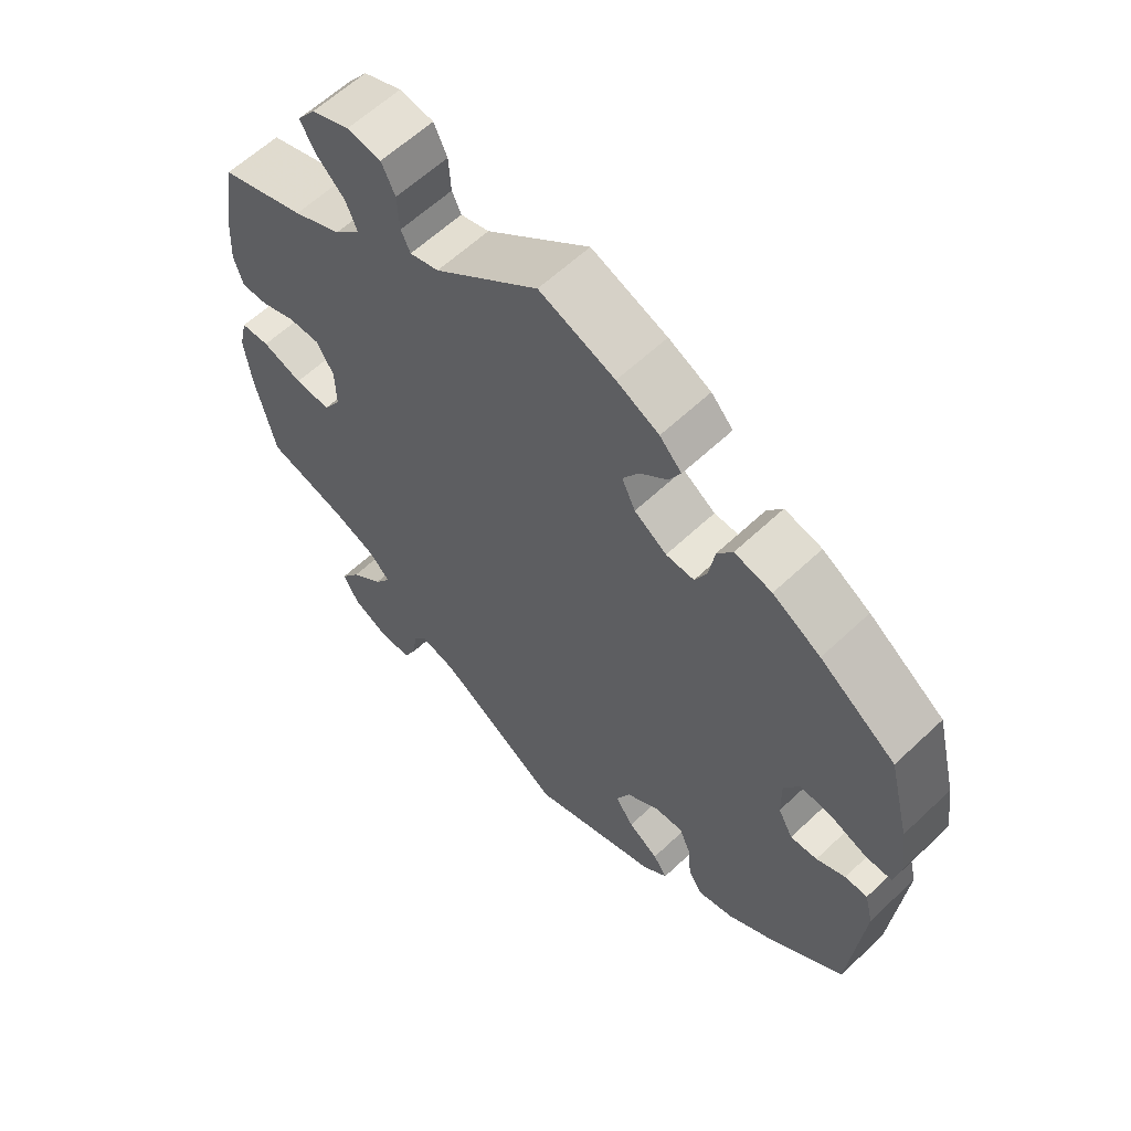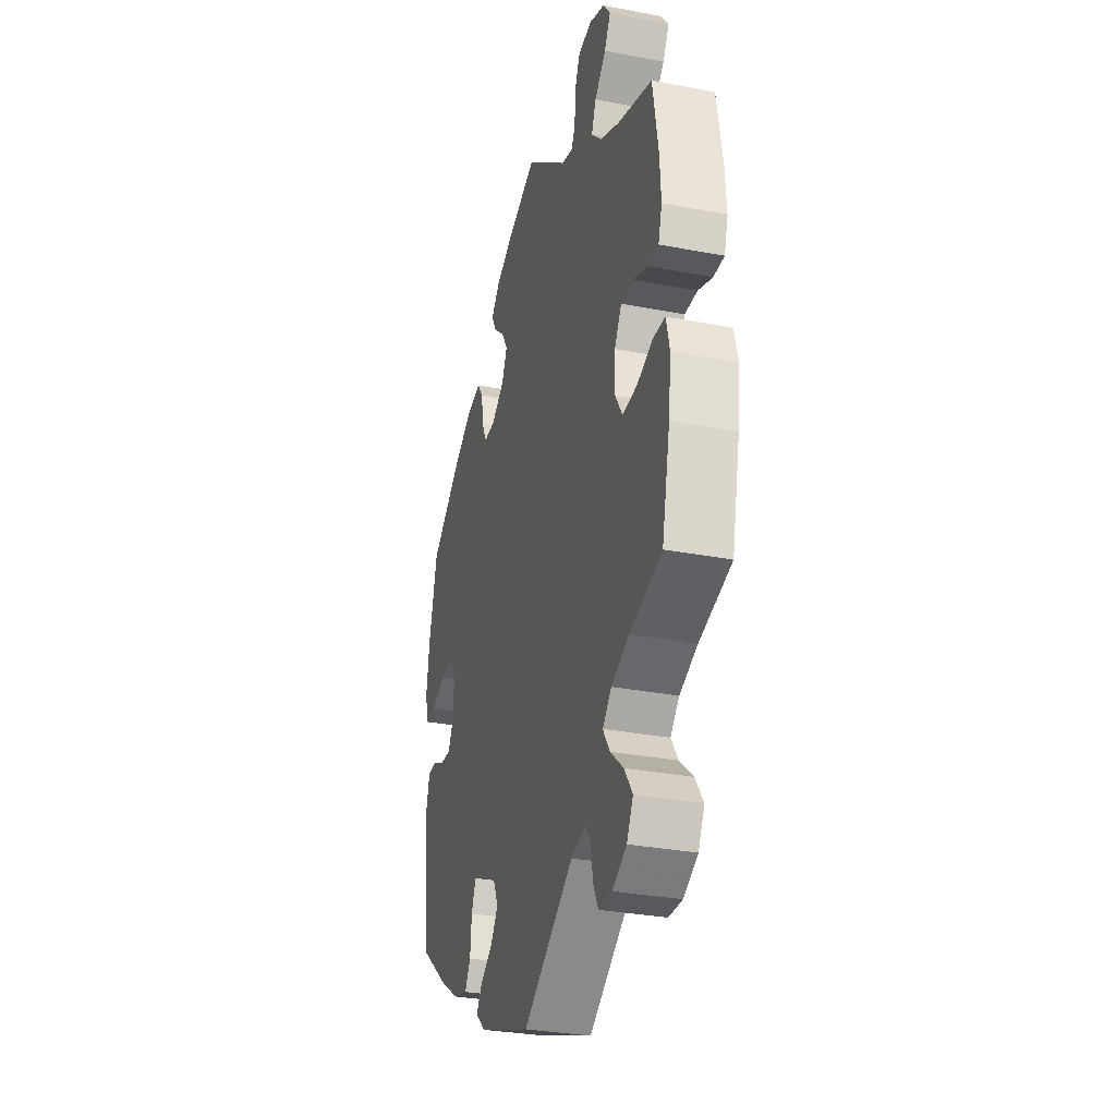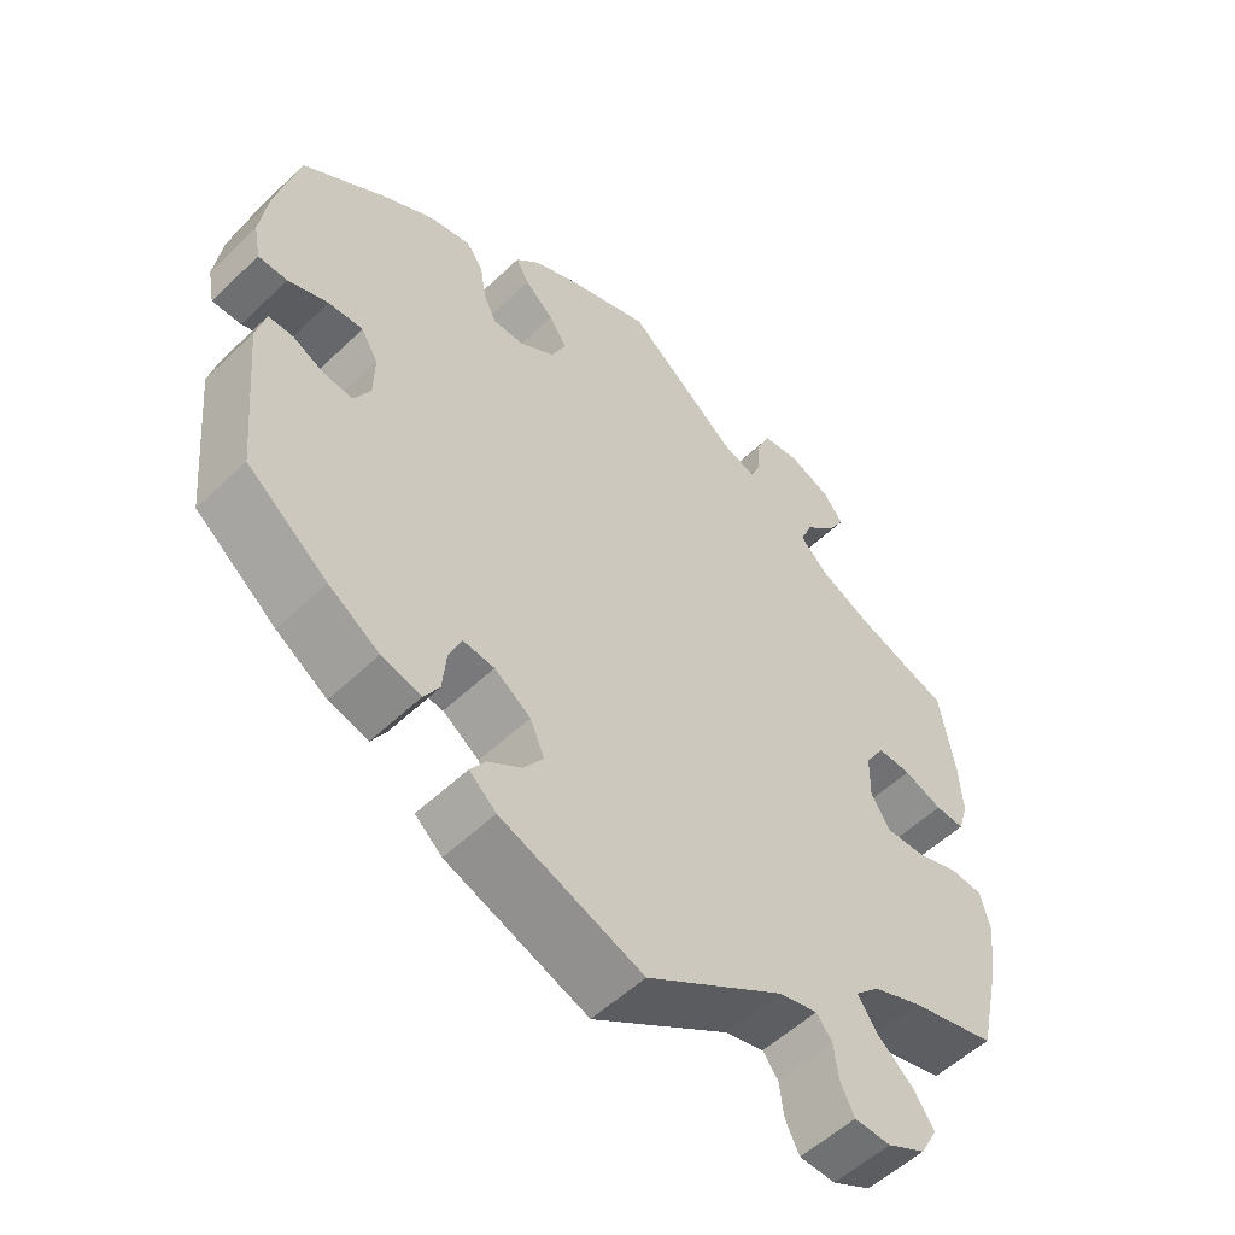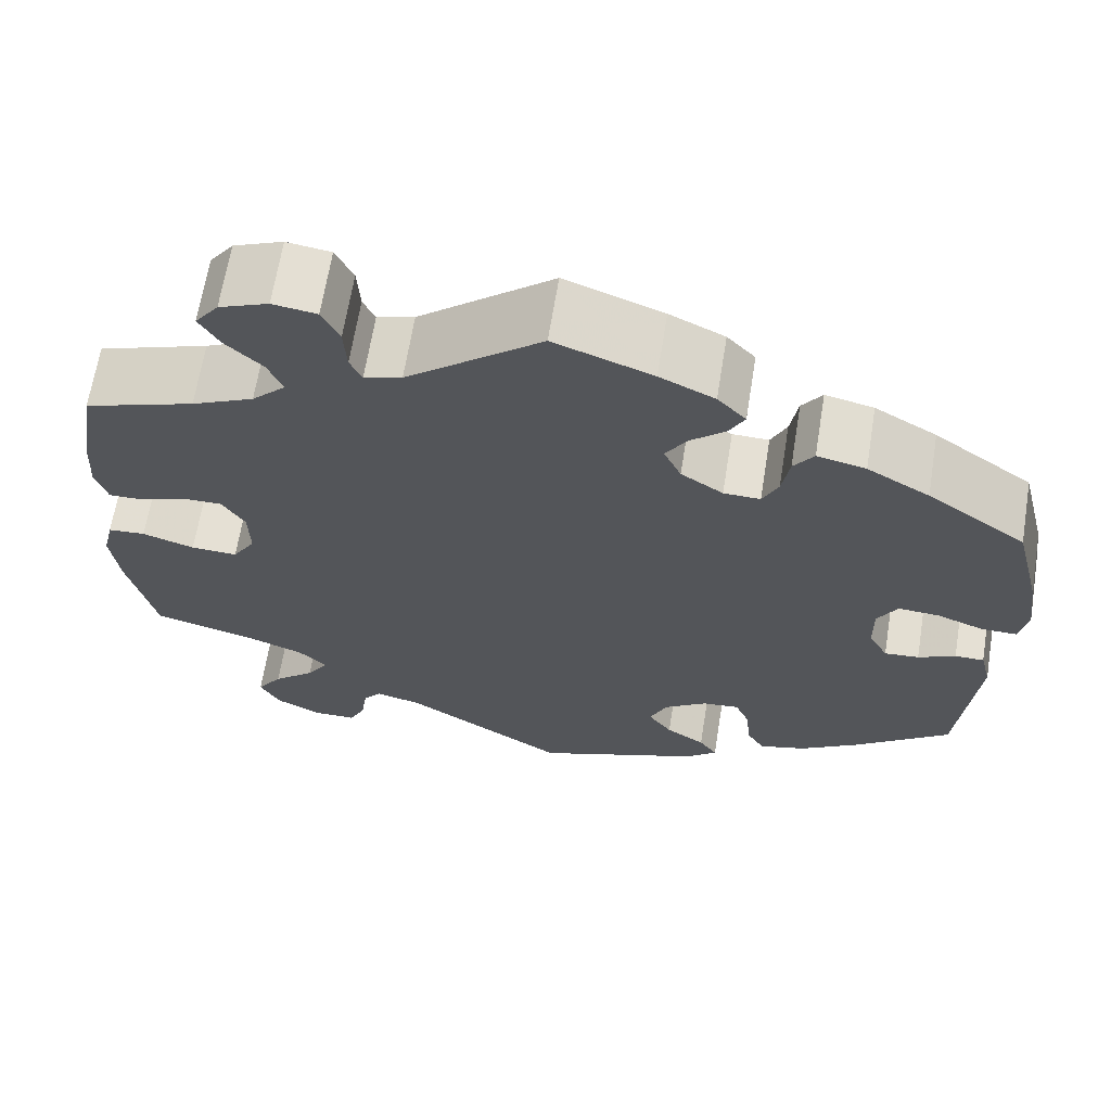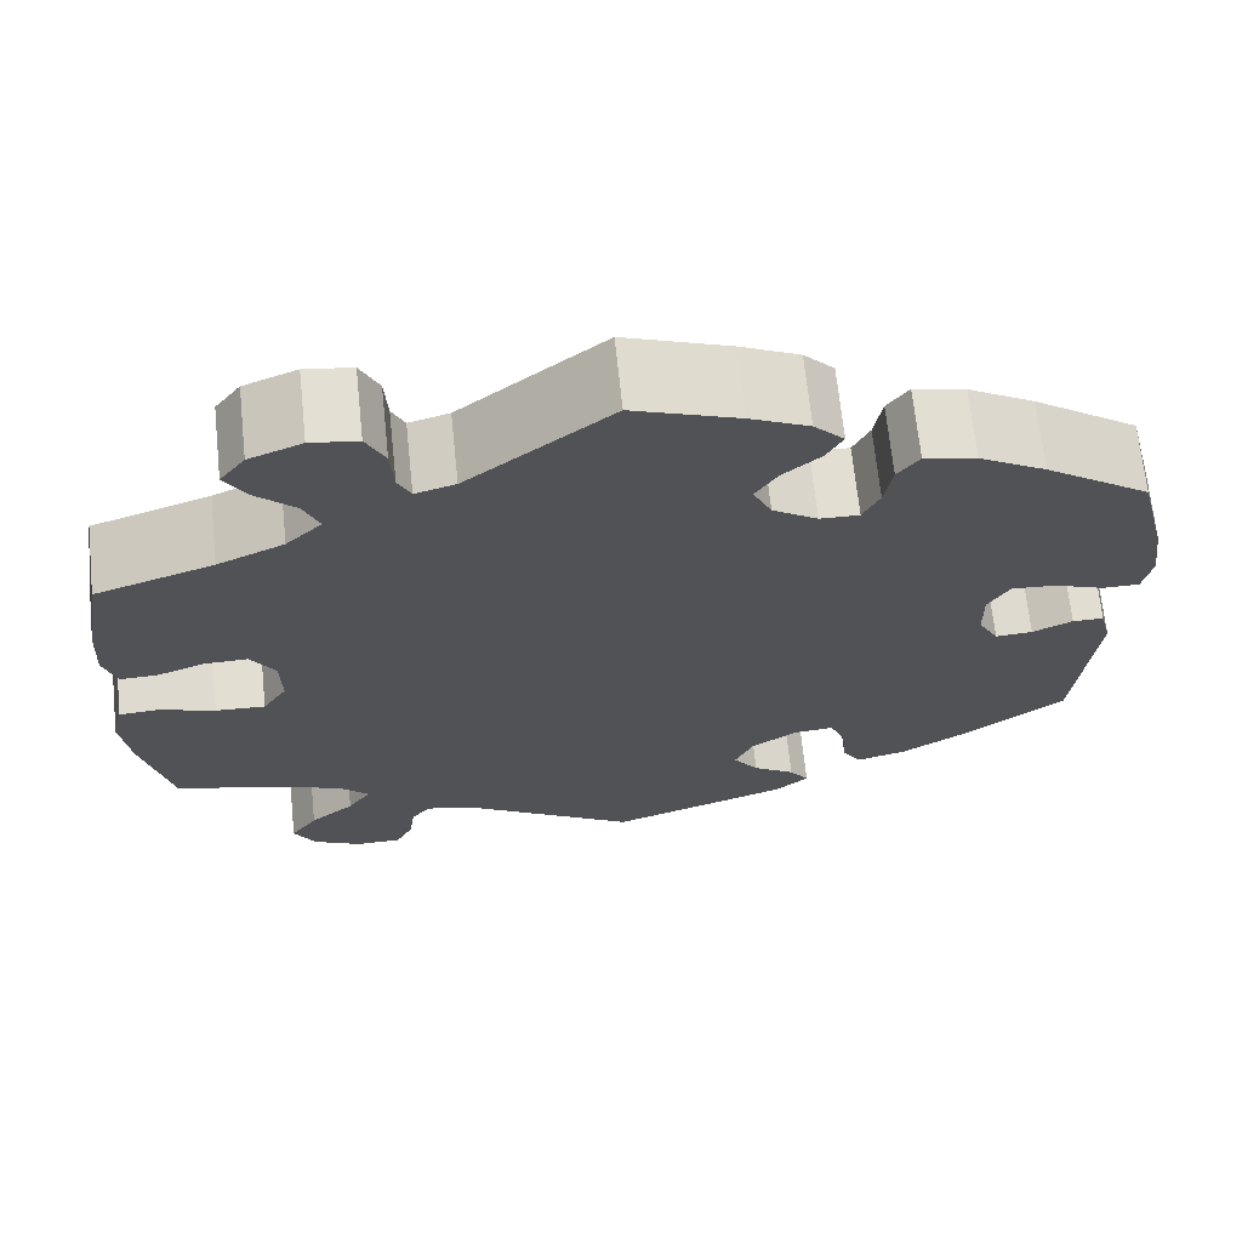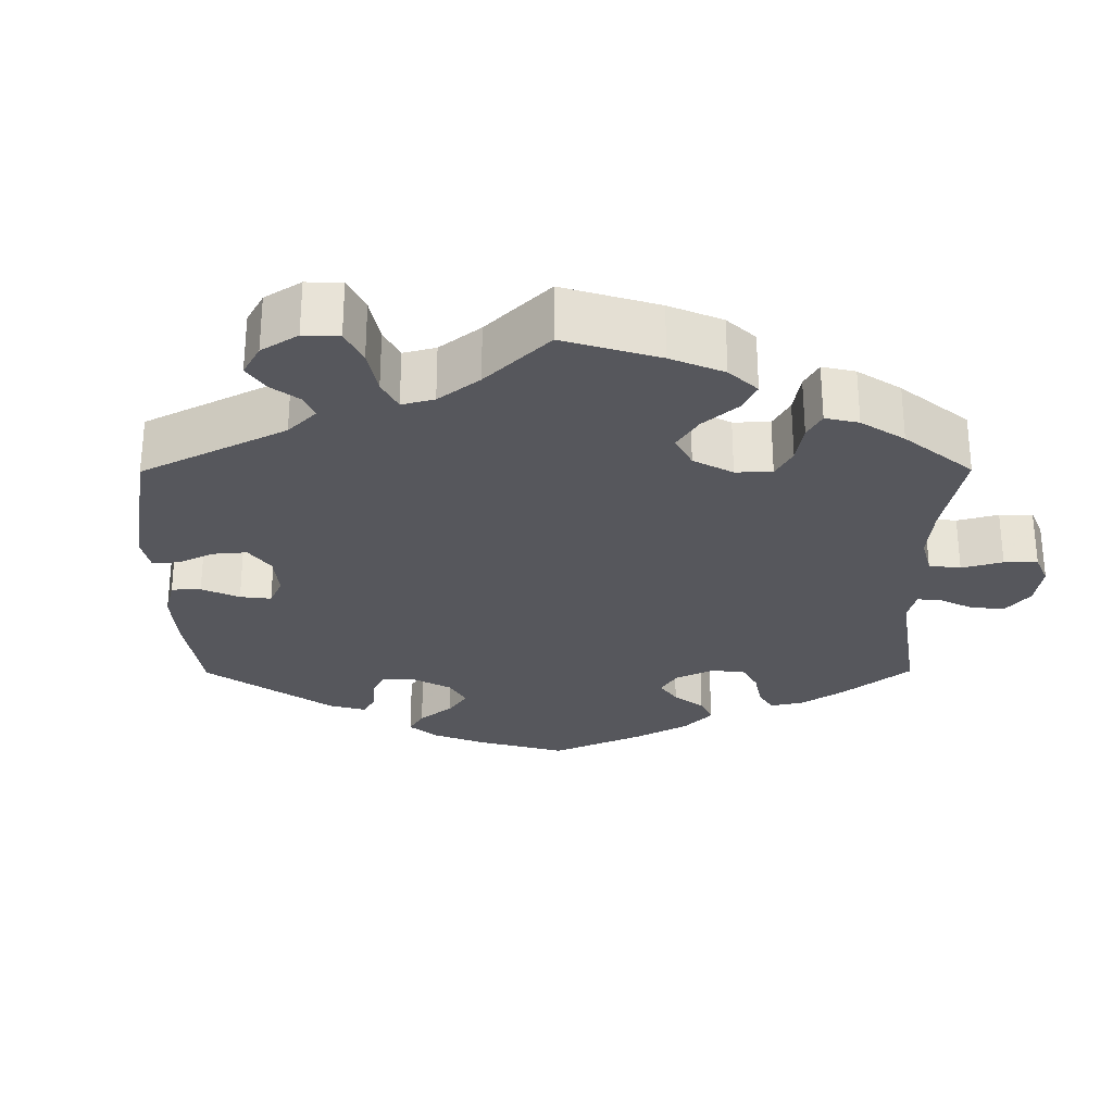
<metadata>
{"format":"obj","ext":"obj","renderer":"f3d","projection":"perspective","resolution":1024,"background":"white","views":[{"elev":60.8,"azim":46.1,"up":"+Z"},{"elev":-31.2,"azim":-105.3,"up":"+Z"},{"elev":-54.5,"azim":135.2,"up":"+Z"},{"elev":65.9,"azim":9.2,"up":"+Z"},{"elev":68.5,"azim":-6.0,"up":"+Z"},{"elev":-27.6,"azim":-119.7,"up":"+Y"}]}
</metadata>
<code>
v -0.529 0.07 -0.162
v -0.538 0.07 -0.087
v -0.526 0.07 -0.037
v -0.485 0.07 -0.034
v -0.428 0.07 -0.053
v -0.377 0.07 -0.055
v -0.352 0.07 -0.015
v -0.353 0.07 0.044
v -0.378 0.07 0.085
v -0.422 0.07 0.084
v -0.472 0.07 0.065
v -0.51 0.07 0.064
v -0.523 0.07 0.107
v -0.519 0.07 0.175
v -0.5 0.07 0.289
v -0.379 0.07 0.331
v -0.311 0.07 0.363
v -0.274 0.07 0.4
v -0.29 0.07 0.439
v -0.33 0.07 0.478
v -0.352 0.07 0.516
v -0.326 0.07 0.551
v -0.272 0.07 0.573
v -0.224 0.07 0.566
v -0.205 0.07 0.526
v -0.202 0.07 0.475
v -0.189 0.07 0.447
v -0.148 0.07 0.459
v -0.001 0.07 0.578
v 0.106 0.07 0.538
v 0.166 0.07 0.509
v 0.197 0.07 0.476
v 0.18 0.07 0.444
v 0.142 0.07 0.411
v 0.119 0.07 0.374
v 0.138 0.07 0.333
v 0.184 0.07 0.302
v 0.224 0.07 0.301
v 0.241 0.07 0.337
v 0.249 0.07 0.387
v 0.271 0.07 0.418
v 0.324 0.07 0.406
v 0.392 0.07 0.366
v 0.5 0.07 0.289
v 0.53 0.07 0.169
v 0.54 0.07 0.097
v 0.531 0.07 0.05
v 0.493 0.07 0.05
v 0.441 0.07 0.07
v 0.396 0.07 0.073
v 0.374 0.07 0.035
v 0.375 0.07 -0.022
v 0.396 0.07 -0.061
v 0.434 0.07 -0.058
v 0.475 0.07 -0.038
v 0.507 0.07 -0.038
v 0.519 0.07 -0.086
v 0.5 0.07 -0.289
v 0.395 0.07 -0.372
v 0.329 0.07 -0.415
v 0.278 0.07 -0.429
v 0.258 0.07 -0.396
v 0.253 0.07 -0.342
v 0.237 0.07 -0.304
v 0.196 0.07 -0.308
v 0.149 0.07 -0.341
v 0.13 0.07 -0.384
v 0.156 0.07 -0.421
v 0.199 0.07 -0.45
v 0.219 0.07 -0.479
v 0.184 0.07 -0.51
v 0 0.07 -0.578
v -0.178 0.07 -0.463
v -0.229 0.07 -0.45
v -0.249 0.07 -0.476
v -0.255 0.07 -0.522
v -0.273 0.07 -0.559
v -0.32 0.07 -0.56
v -0.37 0.07 -0.534
v -0.392 0.07 -0.493
v -0.364 0.07 -0.452
v -0.318 0.07 -0.412
v -0.294 0.07 -0.375
v -0.325 0.07 -0.344
v -0.388 0.07 -0.319
v -0.5 0.07 -0.289
v -0.529 0 -0.162
v -0.538 0 -0.087
v -0.526 0 -0.037
v -0.485 0 -0.034
v -0.428 0 -0.053
v -0.377 0 -0.055
v -0.352 0 -0.015
v -0.353 0 0.044
v -0.378 0 0.085
v -0.422 0 0.084
v -0.472 0 0.065
v -0.51 0 0.064
v -0.523 0 0.107
v -0.519 0 0.175
v -0.5 0 0.289
v -0.379 0 0.331
v -0.311 0 0.363
v -0.274 0 0.4
v -0.29 0 0.439
v -0.33 0 0.478
v -0.352 0 0.516
v -0.326 0 0.551
v -0.272 0 0.573
v -0.224 0 0.566
v -0.205 0 0.526
v -0.202 0 0.475
v -0.189 0 0.447
v -0.148 0 0.459
v -0.001 0 0.578
v 0.106 0 0.538
v 0.166 0 0.509
v 0.197 0 0.476
v 0.18 0 0.444
v 0.142 0 0.411
v 0.119 0 0.374
v 0.138 0 0.333
v 0.184 0 0.302
v 0.224 0 0.301
v 0.241 0 0.337
v 0.249 0 0.387
v 0.271 0 0.418
v 0.324 0 0.406
v 0.392 0 0.366
v 0.5 0 0.289
v 0.53 0 0.169
v 0.54 0 0.097
v 0.531 0 0.05
v 0.493 0 0.05
v 0.441 0 0.07
v 0.396 0 0.073
v 0.374 0 0.035
v 0.375 0 -0.022
v 0.396 0 -0.061
v 0.434 0 -0.058
v 0.475 0 -0.038
v 0.507 0 -0.038
v 0.519 0 -0.086
v 0.5 0 -0.289
v 0.395 0 -0.372
v 0.329 0 -0.415
v 0.278 0 -0.429
v 0.258 0 -0.396
v 0.253 0 -0.342
v 0.237 0 -0.304
v 0.196 0 -0.308
v 0.149 0 -0.341
v 0.13 0 -0.384
v 0.156 0 -0.421
v 0.199 0 -0.45
v 0.219 0 -0.479
v 0.184 0 -0.51
v 0 0 -0.578
v -0.178 0 -0.463
v -0.229 0 -0.45
v -0.249 0 -0.476
v -0.255 0 -0.522
v -0.273 0 -0.559
v -0.32 0 -0.56
v -0.37 0 -0.534
v -0.392 0 -0.493
v -0.364 0 -0.452
v -0.318 0 -0.412
v -0.294 0 -0.375
v -0.325 0 -0.344
v -0.388 0 -0.319
v -0.5 0 -0.289
f 85 86 1 2
f 84 85 2 3
f 83 84 3 4
f 79 80 81 82
f 79 82 83
f 78 79 83
f 75 76 77 78
f 74 75 78 83
f 73 74 83 4
f 68 69 70 71
f 67 68 71 72
f 66 67 72 73
f 60 61 62 63
f 60 63 64
f 59 60 64
f 58 59 64
f 57 58 64
f 54 55 56 57
f 53 54 57 64
f 52 53 64 65
f 46 47 48 49
f 46 49 50
f 45 46 50
f 44 45 50
f 43 44 50 51
f 39 40 41 42
f 38 39 42 43
f 31 32 33 34
f 31 34 35
f 28 29 30 31
f 27 28 31 35
f 23 24 25 26
f 23 26 27
f 22 23 27
f 19 20 21 22
f 18 19 22 27
f 17 18 27 35
f 13 14 15 16
f 10 11 12 13
f 9 10 13 16
f 8 9 16 17
f 66 73 4 5
f 51 52 65 66
f 38 43 51 66
f 37 38 66
f 36 37 66
f 7 8 17 35
f 6 7 35 36
f 66 5 6
f 6 36 66
f 88 87 172 171
f 89 88 171 170
f 90 89 170 169
f 168 167 166 165
f 169 168 165
f 169 165 164
f 164 163 162 161
f 169 164 161 160
f 90 169 160 159
f 157 156 155 154
f 158 157 154 153
f 159 158 153 152
f 149 148 147 146
f 150 149 146
f 150 146 145
f 150 145 144
f 150 144 143
f 143 142 141 140
f 150 143 140 139
f 151 150 139 138
f 135 134 133 132
f 136 135 132
f 136 132 131
f 136 131 130
f 137 136 130 129
f 128 127 126 125
f 129 128 125 124
f 120 119 118 117
f 121 120 117
f 117 116 115 114
f 121 117 114 113
f 112 111 110 109
f 113 112 109
f 113 109 108
f 108 107 106 105
f 113 108 105 104
f 121 113 104 103
f 102 101 100 99
f 99 98 97 96
f 102 99 96 95
f 103 102 95 94
f 91 90 159 152
f 152 151 138 137
f 152 137 129 124
f 152 124 123
f 152 123 122
f 121 103 94 93
f 122 121 93 92
f 92 91 152
f 152 122 92
f 1 87 88 2
f 2 88 89 3
f 3 89 90 4
f 4 90 91 5
f 5 91 92 6
f 6 92 93 7
f 7 93 94 8
f 8 94 95 9
f 9 95 96 10
f 10 96 97 11
f 11 97 98 12
f 12 98 99 13
f 13 99 100 14
f 14 100 101 15
f 15 101 102 16
f 16 102 103 17
f 17 103 104 18
f 18 104 105 19
f 19 105 106 20
f 20 106 107 21
f 21 107 108 22
f 22 108 109 23
f 23 109 110 24
f 24 110 111 25
f 25 111 112 26
f 26 112 113 27
f 27 113 114 28
f 28 114 115 29
f 29 115 116 30
f 30 116 117 31
f 31 117 118 32
f 32 118 119 33
f 33 119 120 34
f 34 120 121 35
f 35 121 122 36
f 36 122 123 37
f 37 123 124 38
f 38 124 125 39
f 39 125 126 40
f 40 126 127 41
f 41 127 128 42
f 42 128 129 43
f 43 129 130 44
f 44 130 131 45
f 45 131 132 46
f 46 132 133 47
f 47 133 134 48
f 48 134 135 49
f 49 135 136 50
f 50 136 137 51
f 51 137 138 52
f 52 138 139 53
f 53 139 140 54
f 54 140 141 55
f 55 141 142 56
f 56 142 143 57
f 57 143 144 58
f 58 144 145 59
f 59 145 146 60
f 60 146 147 61
f 61 147 148 62
f 62 148 149 63
f 63 149 150 64
f 64 150 151 65
f 65 151 152 66
f 66 152 153 67
f 67 153 154 68
f 68 154 155 69
f 69 155 156 70
f 70 156 157 71
f 71 157 158 72
f 72 158 159 73
f 73 159 160 74
f 74 160 161 75
f 75 161 162 76
f 76 162 163 77
f 77 163 164 78
f 78 164 165 79
f 79 165 166 80
f 80 166 167 81
f 81 167 168 82
f 82 168 169 83
f 83 169 170 84
f 84 170 171 85
f 85 171 172 86
f 86 172 87 1

</code>
